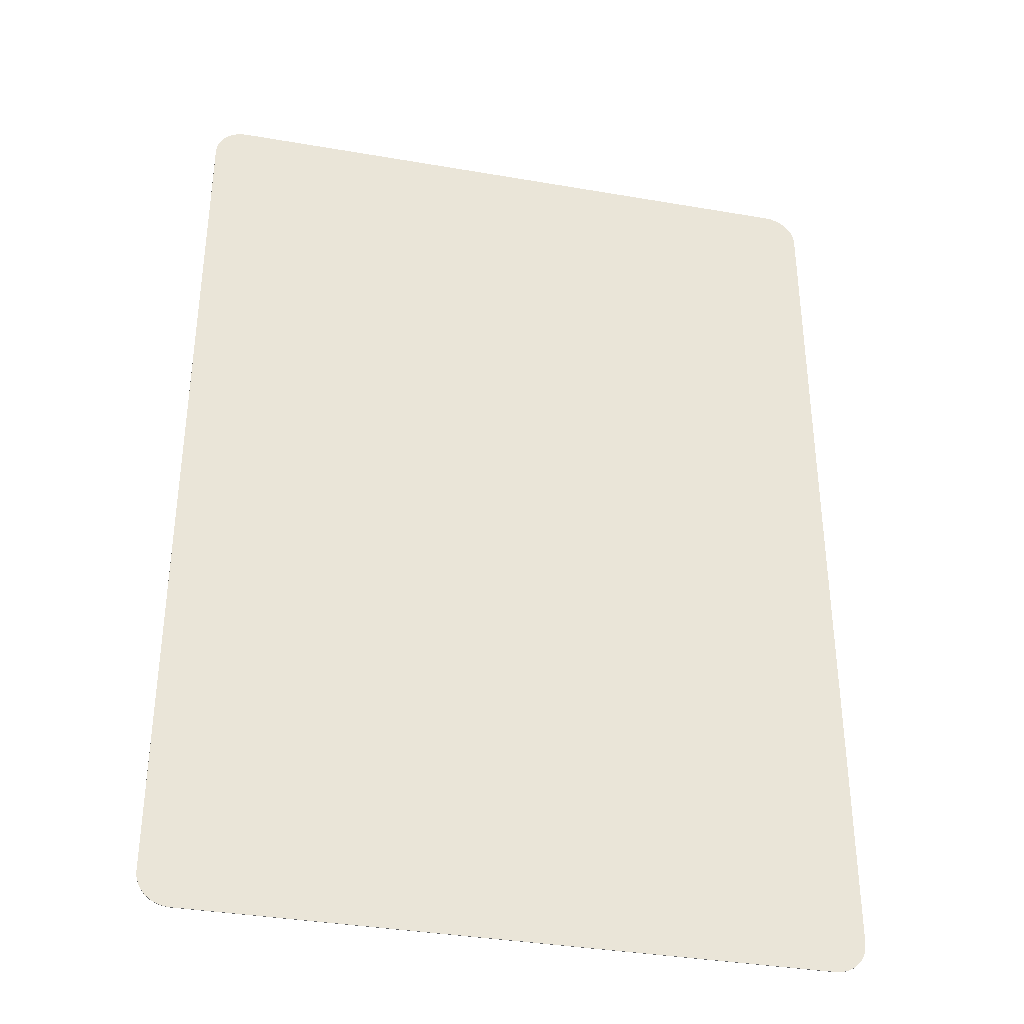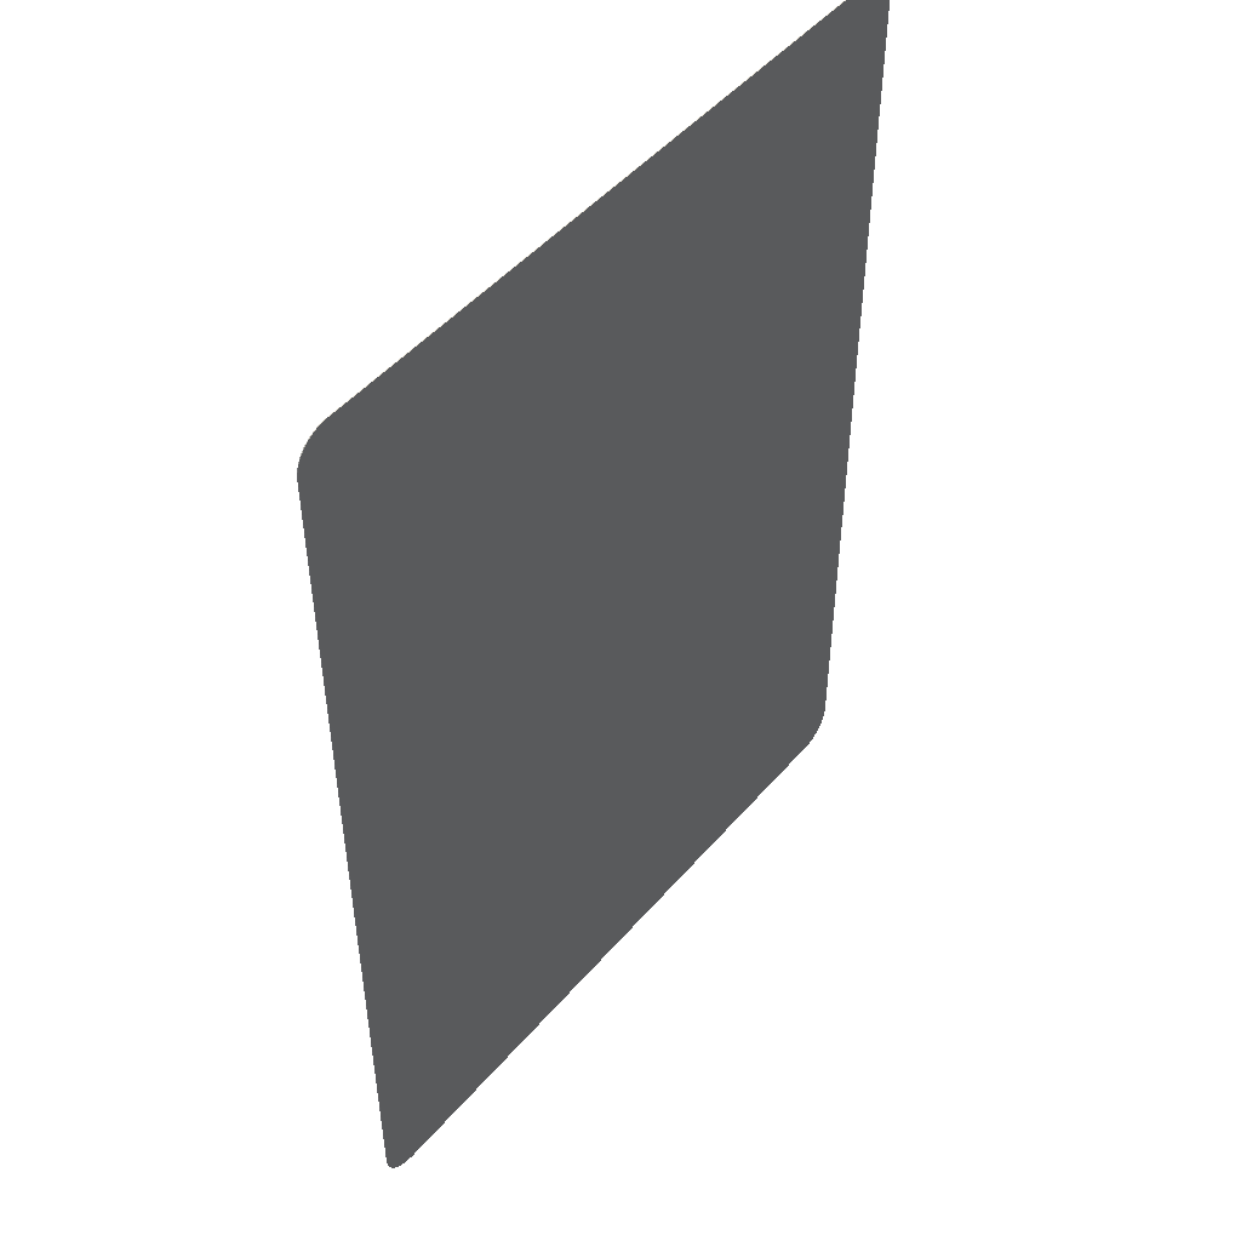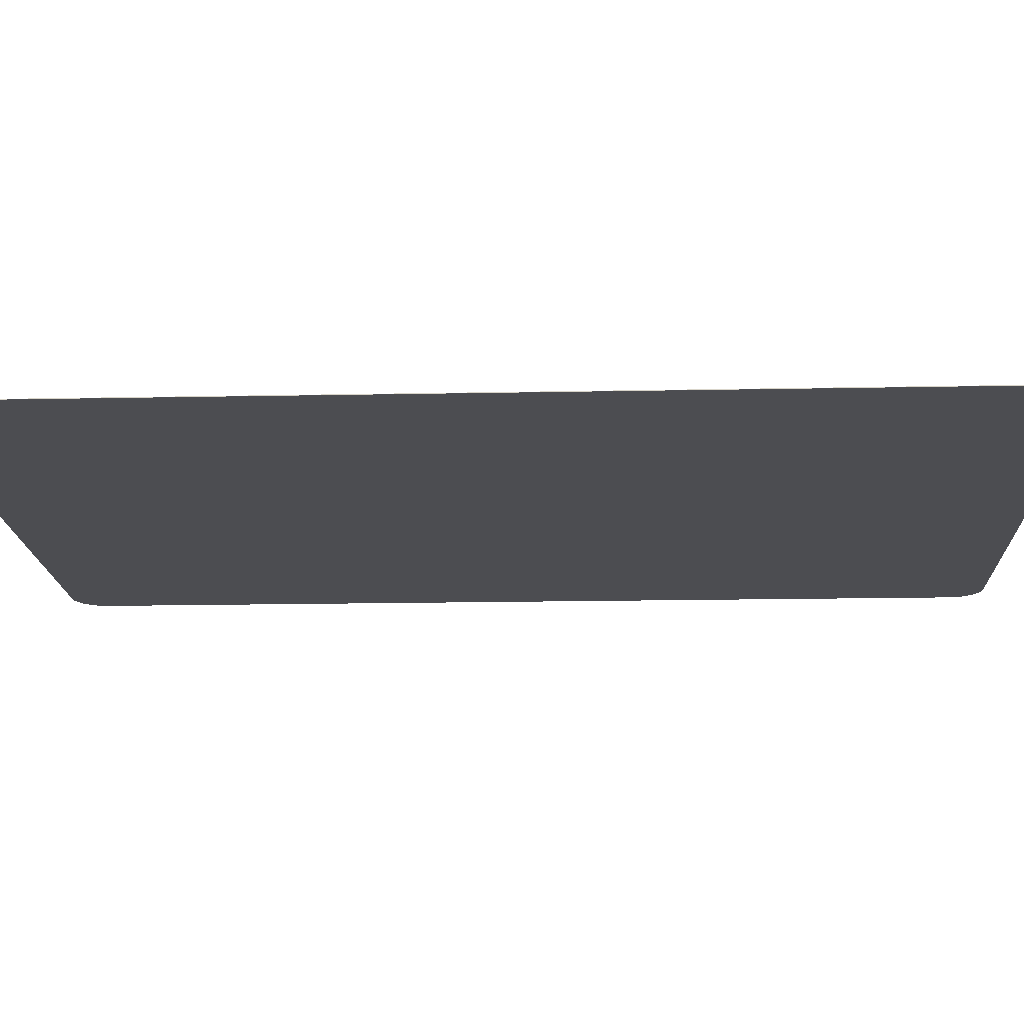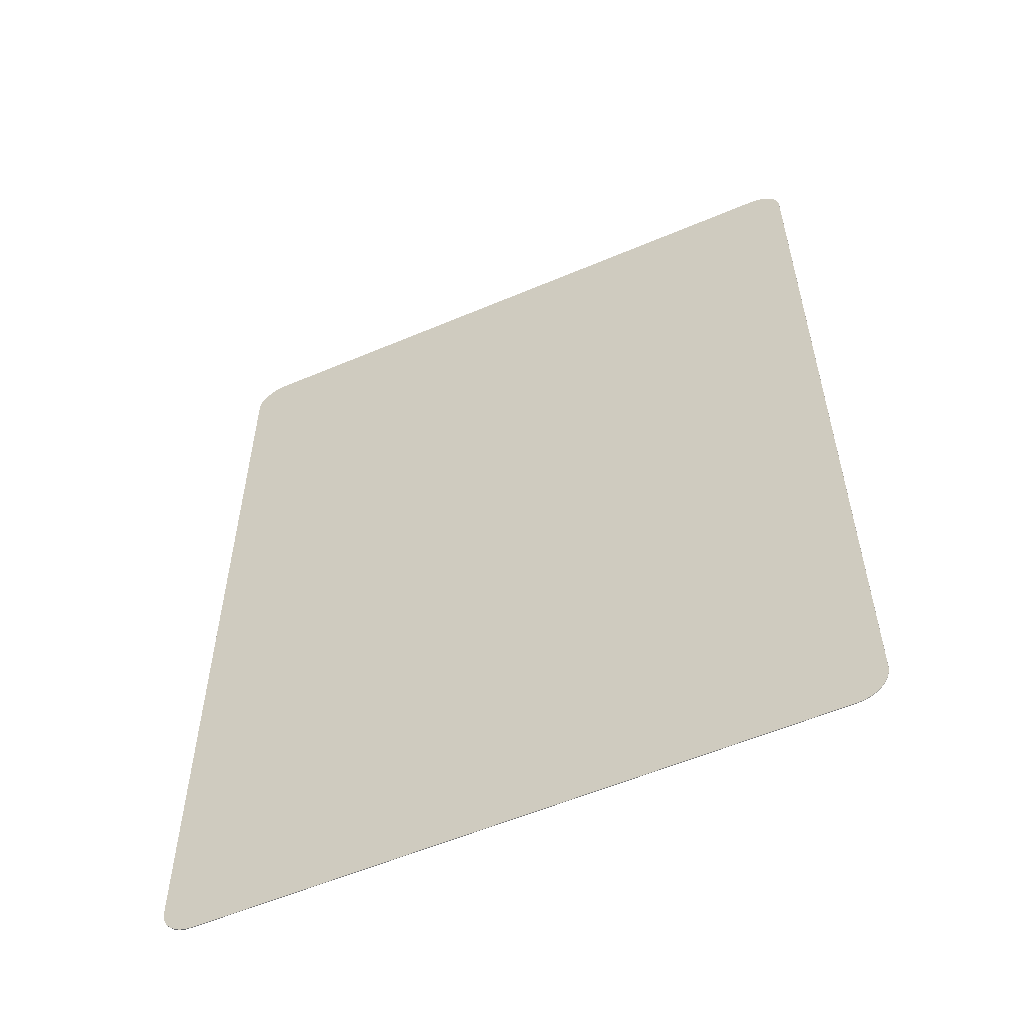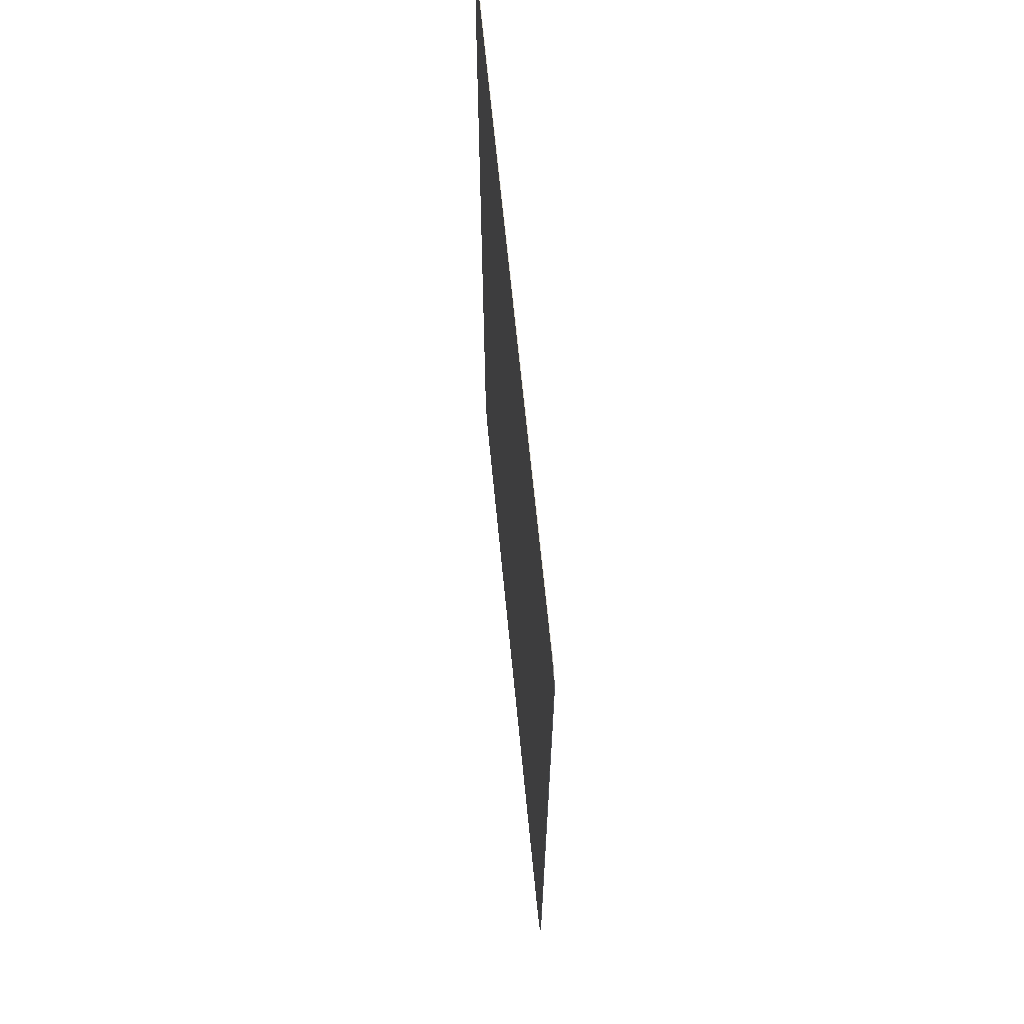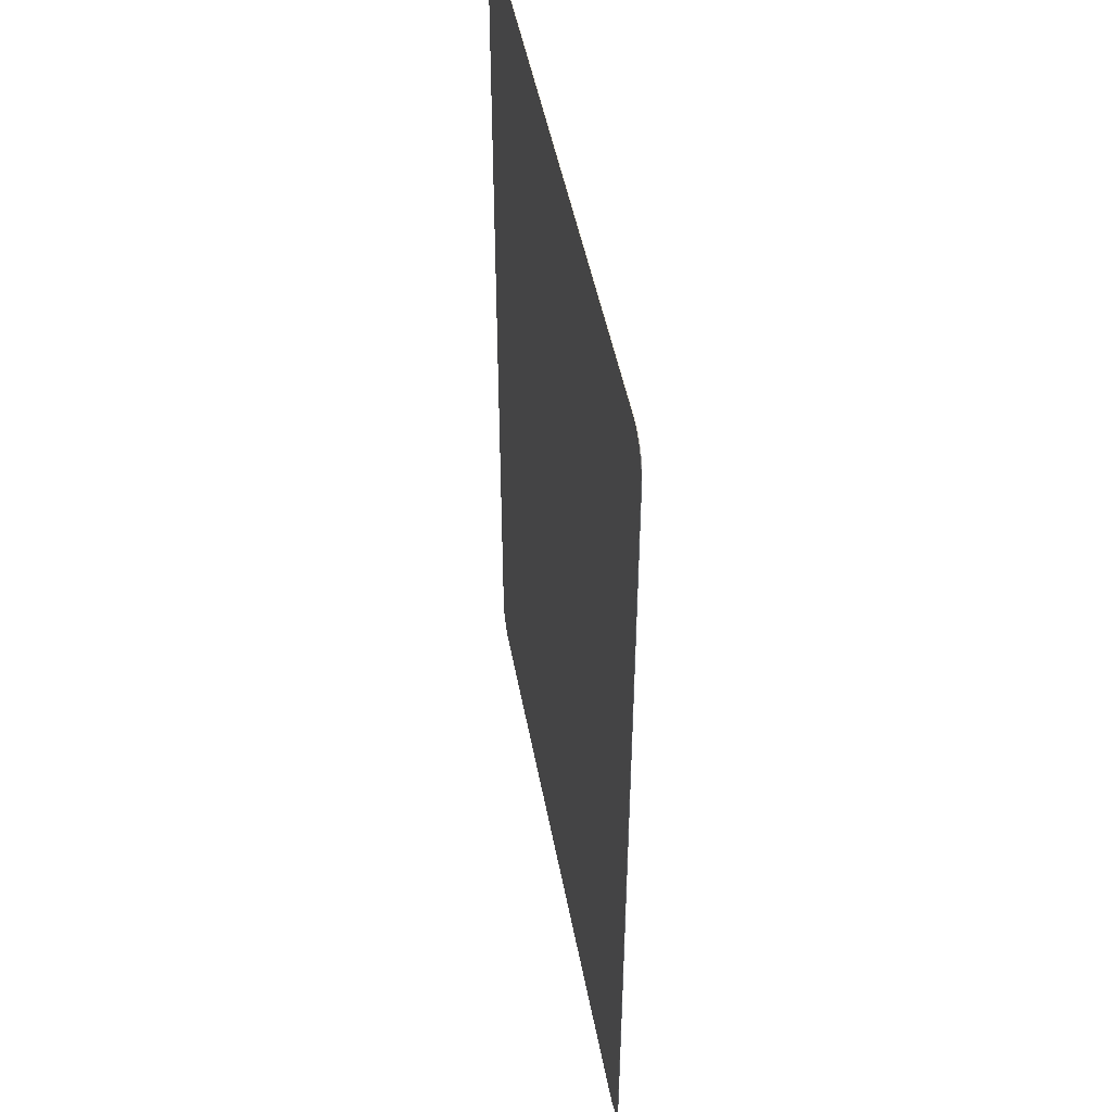
<metadata>
{"format":"obj","ext":"obj","renderer":"f3d","projection":"perspective","resolution":1024,"background":"white","views":[{"elev":-35.9,"azim":167.2,"up":"+Z"},{"elev":48.9,"azim":128.7,"up":"+Z"},{"elev":-16.2,"azim":-87.6,"up":"+Y"},{"elev":-56.9,"azim":-156.1,"up":"+Z"},{"elev":67.4,"azim":-95.6,"up":"+Z"},{"elev":47.4,"azim":-100.4,"up":"+Z"}]}
</metadata>
<code>
g default
v 7.164 1.922 -9.517
v 7.125 1.922 -9.644
v 7.063 1.922 -9.761
v 6.979 1.922 -9.863
v 6.876 1.922 -9.947
v 6.759 1.922 -10.01
v 6.633 1.922 -10.05
v 6.501 1.922 -10.06
v 7.177 1.922 -9.385
v 6.501 1.922 -9.385
v -7.092 1.922 -9.644
v -7.131 1.922 -9.517
v -6.468 1.922 -9.385
v -7.03 1.922 -9.761
v -6.946 1.922 -9.863
v -6.843 1.922 -9.947
v -6.727 1.922 -10.01
v -6.6 1.922 -10.05
v -6.468 1.922 -10.06
v -7.144 1.922 -9.385
v -6.468 1.922 -9.385
v -7.092 1.922 -9.644
v -7.131 1.922 -9.517
v -7.03 1.922 -9.761
v -6.946 1.922 -9.863
v -6.843 1.922 -9.947
v -6.727 1.922 -10.01
v -6.6 1.922 -10.05
v -6.468 1.922 -10.06
v -7.144 1.922 -9.385
v 7.125 1.922 9.625
v 7.164 1.922 9.498
v 6.501 1.922 9.366
v 7.063 1.922 9.742
v 6.979 1.922 9.844
v 6.876 1.922 9.928
v 6.759 1.922 9.99
v 6.633 1.922 10.03
v 6.501 1.922 10.04
v 7.177 1.922 9.366
v -7.092 1.922 9.625
v -6.468 1.922 9.366
v -7.131 1.922 9.498
v -7.03 1.922 9.742
v -6.946 1.922 9.844
v -6.843 1.922 9.928
v -6.727 1.922 9.99
v -6.6 1.922 10.03
v -6.468 1.922 10.04
v -7.144 1.922 9.366
v -7.131 1.922 9.498
v -7.092 1.922 9.625
v -7.03 1.922 9.742
v -6.946 1.922 9.844
v -6.843 1.922 9.928
v -6.727 1.922 9.99
v -6.6 1.922 10.03
v -6.468 1.922 10.04
v 7.164 1.91 -9.517
v 7.125 1.91 -9.644
v 6.501 1.91 -9.385
v 7.063 1.91 -9.761
v 6.979 1.91 -9.863
v 6.876 1.91 -9.947
v 6.759 1.91 -10.01
v 6.633 1.91 -10.05
v 6.501 1.91 -10.06
v 7.177 1.91 -9.385
v -6.468 1.91 -9.385
v -7.092 1.91 -9.644
v -7.131 1.91 -9.517
v -7.03 1.91 -9.761
v -6.946 1.91 -9.863
v -6.843 1.91 -9.947
v -6.727 1.91 -10.01
v -6.6 1.91 -10.05
v -6.468 1.91 -10.06
v -7.144 1.91 -9.385
v -7.131 1.91 -9.517
v -7.092 1.91 -9.644
v -7.03 1.91 -9.761
v -6.946 1.91 -9.863
v -6.843 1.91 -9.947
v -6.727 1.91 -10.01
v -6.6 1.91 -10.05
v -6.468 1.91 -9.385
v -6.468 1.91 -10.06
v -7.144 1.91 -9.385
v 6.501 1.91 9.366
v 7.125 1.91 9.625
v 7.164 1.91 9.498
v 7.063 1.91 9.742
v 6.979 1.91 9.844
v 6.876 1.91 9.928
v 6.759 1.91 9.99
v 6.633 1.91 10.03
v 6.501 1.91 10.04
v 7.177 1.91 9.366
v -7.131 1.91 9.498
v -7.092 1.91 9.625
v -6.468 1.91 9.366
v -7.03 1.91 9.742
v -6.946 1.91 9.844
v -6.843 1.91 9.928
v -6.727 1.91 9.99
v -6.6 1.91 10.03
v -6.468 1.91 10.04
v -7.144 1.91 9.366
v -7.131 1.91 9.498
v -7.092 1.91 9.625
v -7.03 1.91 9.742
v -6.946 1.91 9.844
v -6.843 1.91 9.928
v -6.727 1.91 9.99
v -6.6 1.91 10.03
v -6.468 1.91 10.04
g card
f 60 59 61
f 62 60 61
f 63 62 61
f 64 63 61
f 65 64 61
f 66 65 61
f 67 66 61
f 59 68 61
f 70 69 71
f 72 69 70
f 73 69 72
f 74 69 73
f 75 69 74
f 76 69 75
f 77 69 76
f 71 69 78
f 79 80 70 71
f 80 81 72 70
f 81 82 73 72
f 82 83 74 73
f 83 84 75 74
f 84 85 76 75
f 87 86 69 77
f 85 87 77 76
f 86 88 78 69
f 88 79 71 78
f 67 61 86 87
f 90 89 91
f 92 89 90
f 93 89 92
f 94 89 93
f 95 89 94
f 96 89 95
f 97 89 96
f 91 89 98
f 100 99 101
f 102 100 101
f 103 102 101
f 104 103 101
f 105 104 101
f 106 105 101
f 107 106 101
f 99 108 101
f 109 99 100 110
f 110 100 102 111
f 111 102 103 112
f 112 103 104 113
f 113 104 105 114
f 114 105 106 115
f 116 107 101
f 115 106 107 116
f 108 99 109
f 97 116 101 89
f 86 61 89 101
f 61 68 98 89
f 88 86 101 108
f 2 10 1
f 3 10 2
f 4 10 3
f 5 10 4
f 6 10 5
f 7 10 6
f 8 10 7
f 1 10 9
f 22 23 21
f 24 22 21
f 25 24 21
f 26 25 21
f 27 26 21
f 28 27 21
f 29 28 21
f 23 30 21
f 12 23 22 11
f 11 22 24 14
f 14 24 25 15
f 15 25 26 16
f 16 26 27 17
f 17 27 28 18
f 19 29 21 13
f 18 28 29 19
f 13 21 30 20
f 20 30 23 12
f 8 19 13 10
f 31 32 33
f 34 31 33
f 35 34 33
f 36 35 33
f 37 36 33
f 38 37 33
f 39 38 33
f 32 40 33
f 41 42 43
f 44 42 41
f 45 42 44
f 46 42 45
f 47 42 46
f 48 42 47
f 49 42 48
f 43 42 50
f 51 52 41 43
f 52 53 44 41
f 53 54 45 44
f 54 55 46 45
f 55 56 47 46
f 56 57 48 47
f 58 42 49
f 57 58 49 48
f 50 51 43
f 39 33 42 58
f 13 42 33 10
f 10 33 40 9
f 20 50 42 13
f 2 1 59 60
f 3 2 60 62
f 4 3 62 63
f 5 4 63 64
f 6 5 64 65
f 7 6 65 66
f 8 7 66 67
f 1 9 68 59
f 12 11 80 79
f 11 14 81 80
f 14 15 82 81
f 15 16 83 82
f 16 17 84 83
f 17 18 85 84
f 18 19 87 85
f 20 12 79 88
f 19 8 67 87
f 32 31 90 91
f 31 34 92 90
f 34 35 93 92
f 35 36 94 93
f 36 37 95 94
f 37 38 96 95
f 38 39 97 96
f 40 32 91 98
f 52 51 109 110
f 53 52 110 111
f 54 53 111 112
f 55 54 112 113
f 56 55 113 114
f 57 56 114 115
f 58 57 115 116
f 51 50 108 109
f 39 58 116 97
f 9 40 98 68
f 50 20 88 108

</code>
